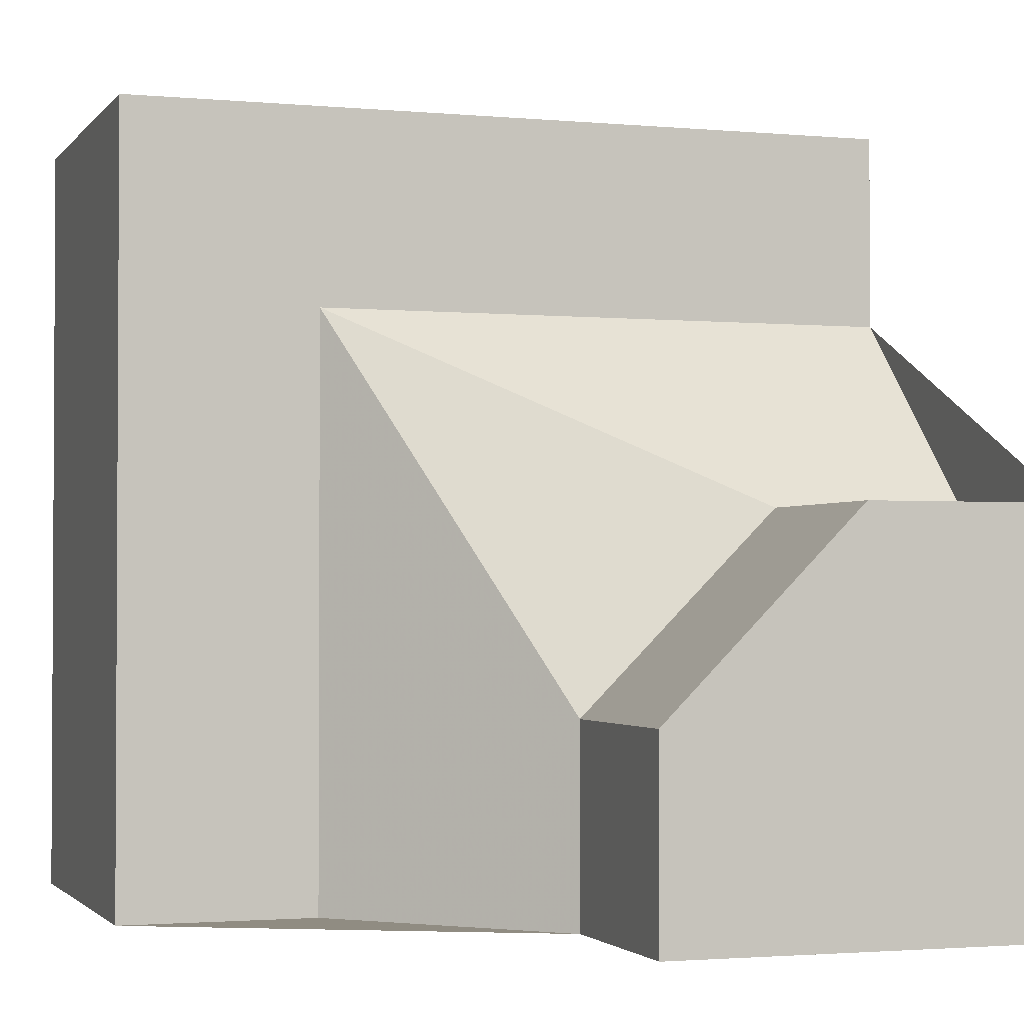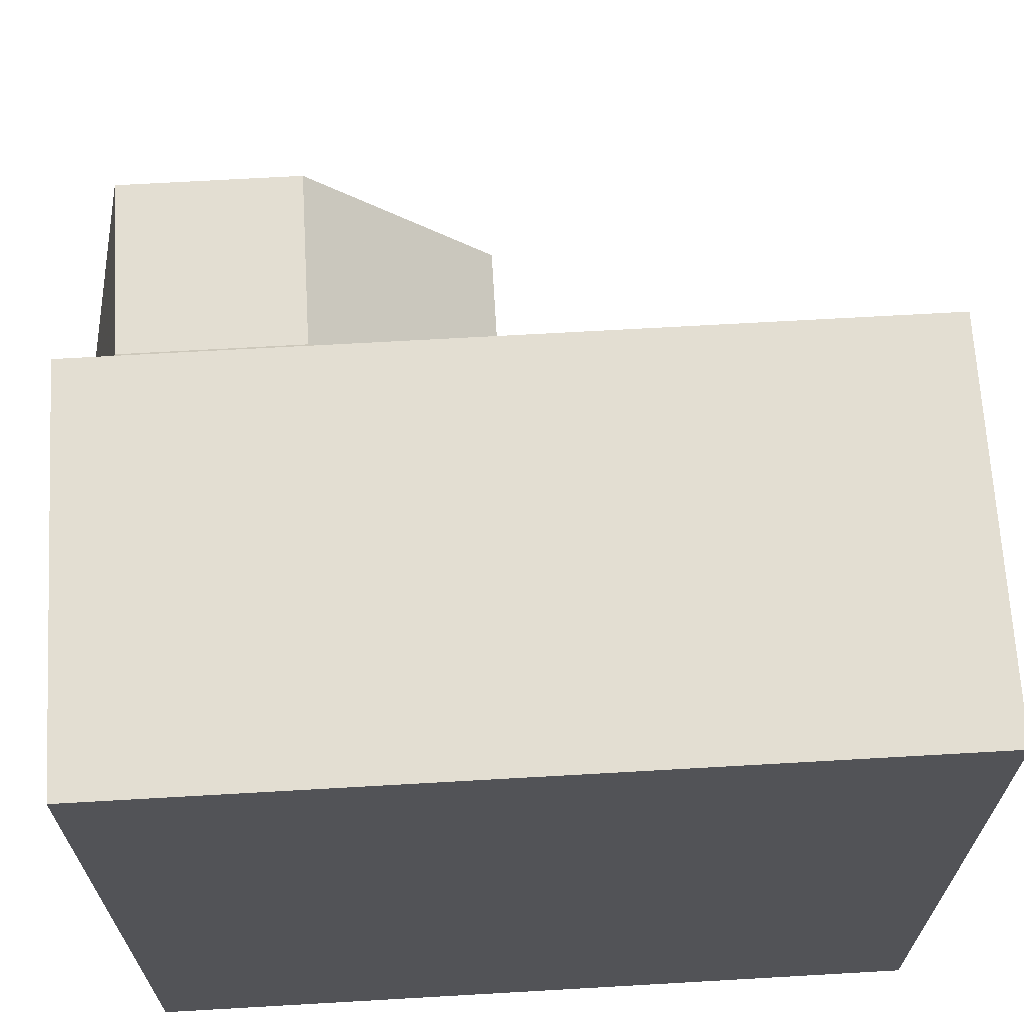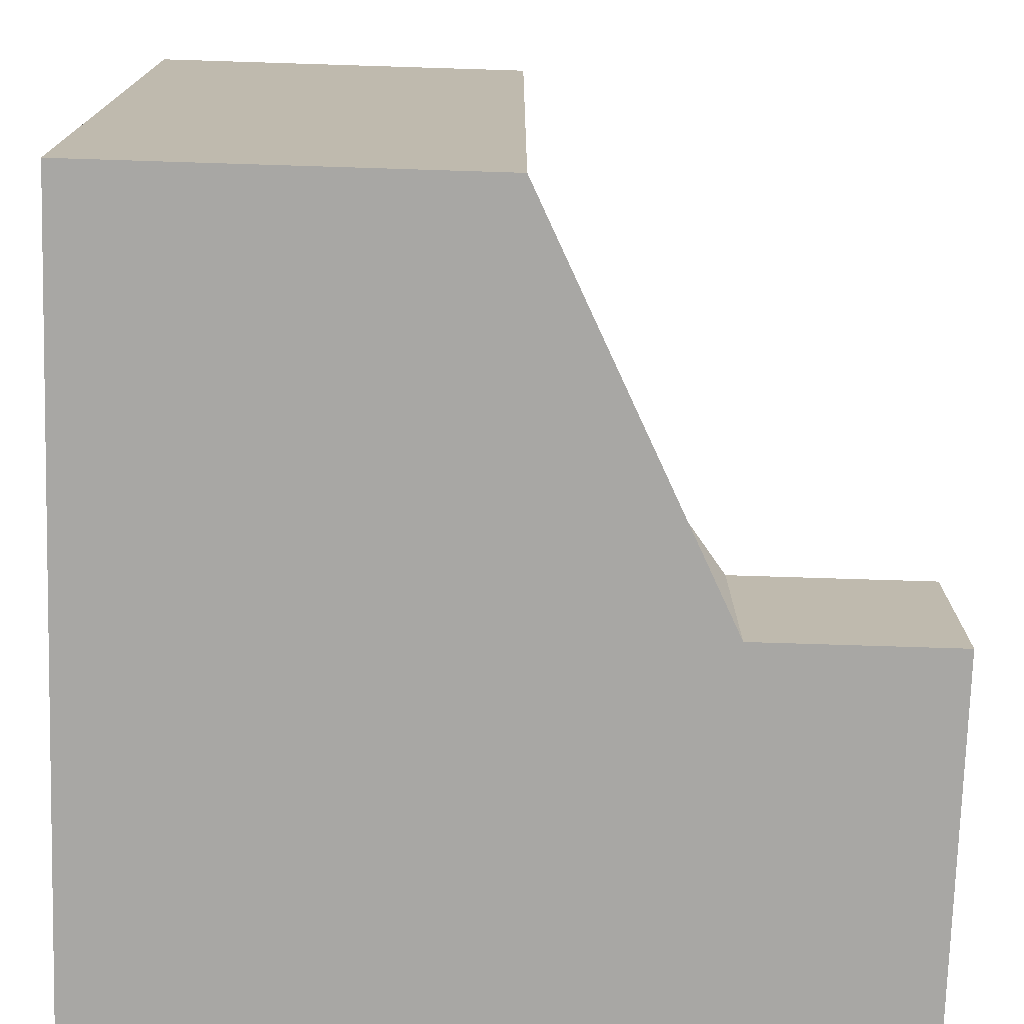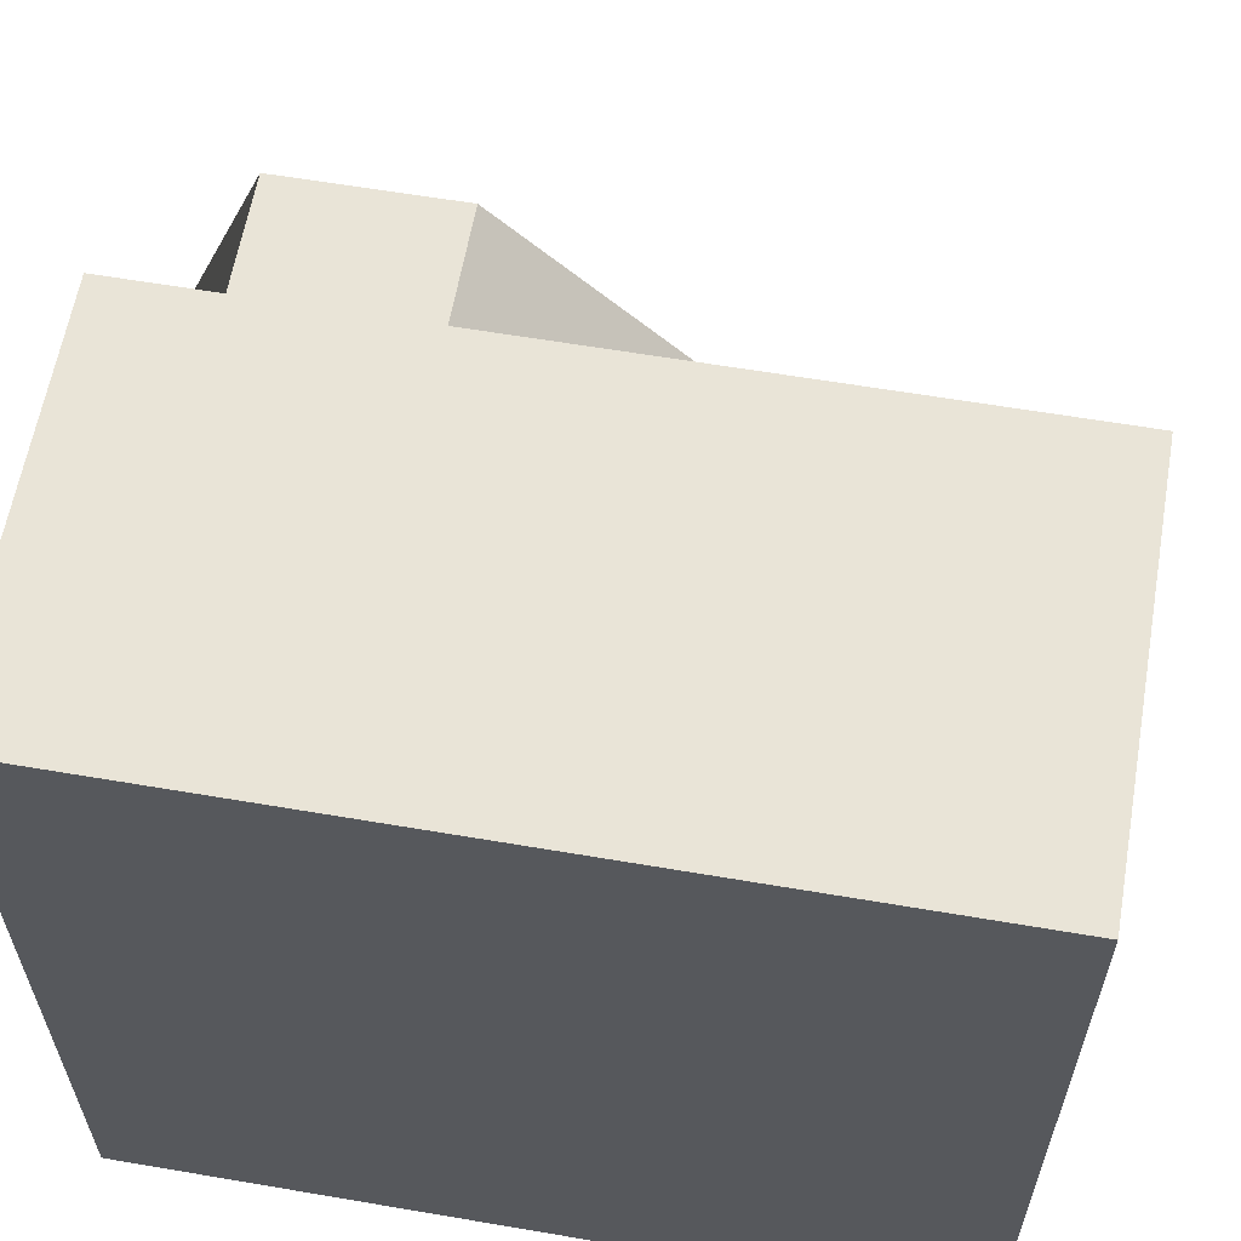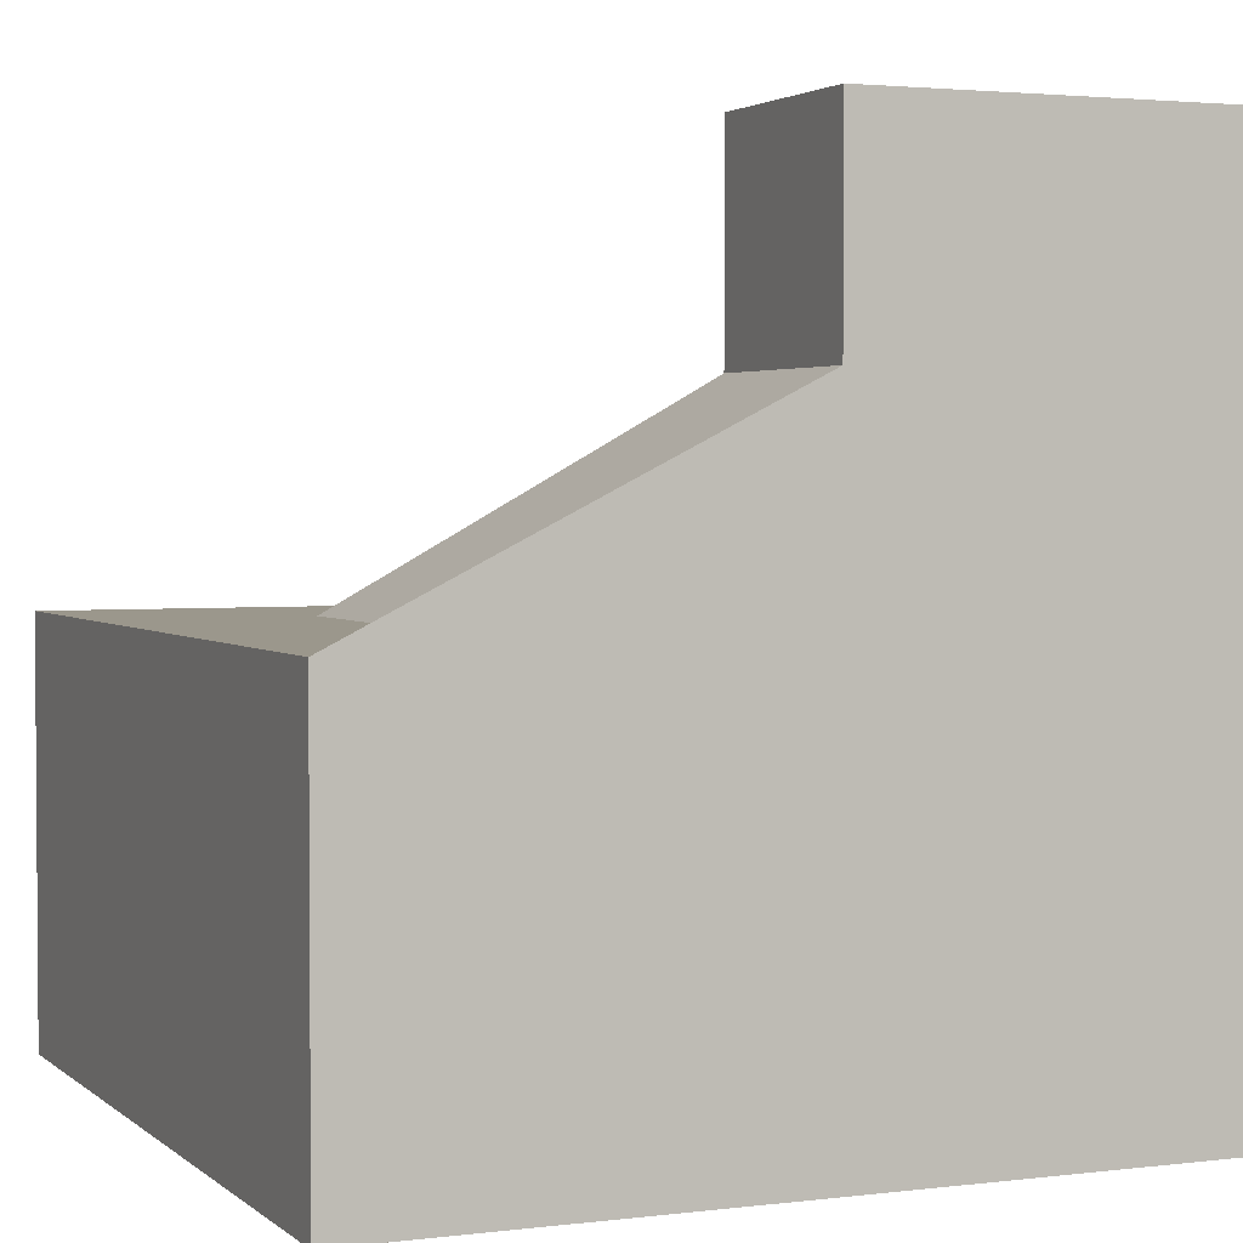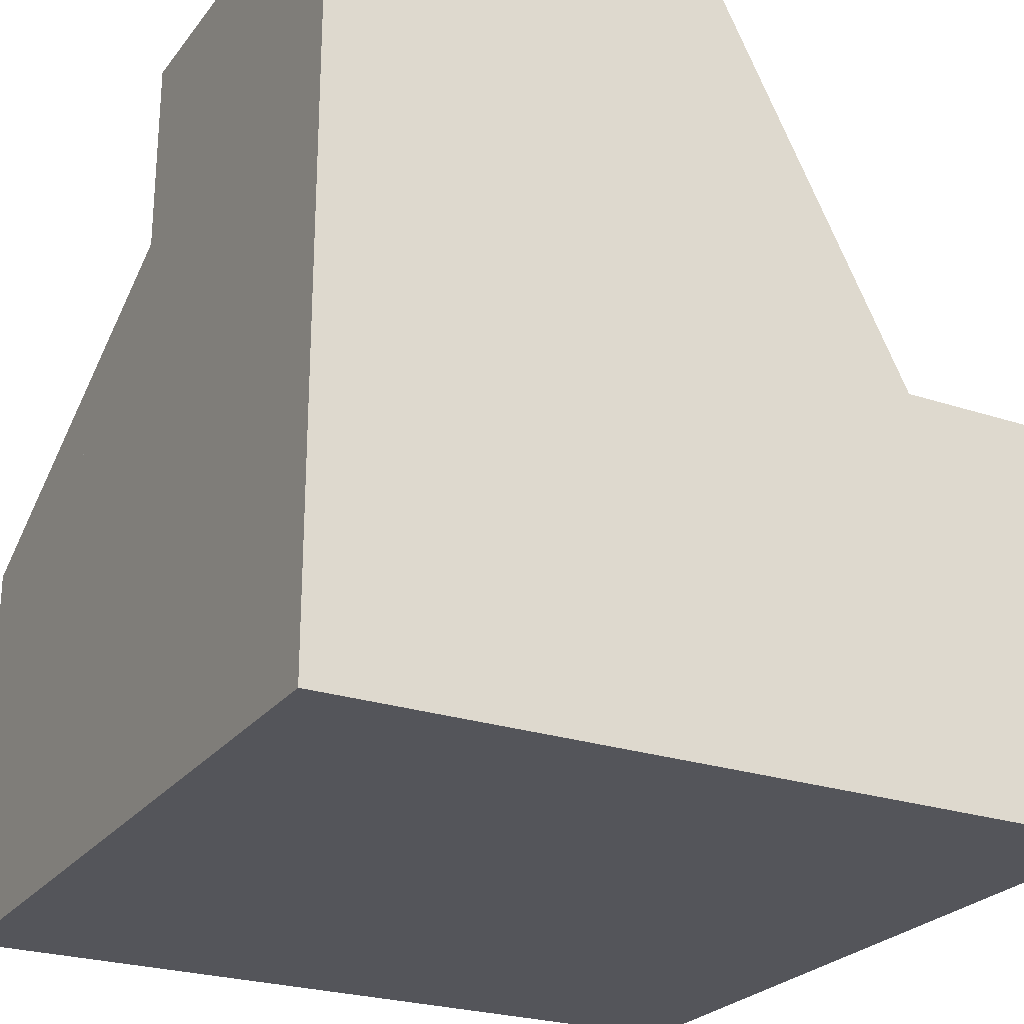
<metadata>
{"format":"obj","ext":"obj","renderer":"f3d","projection":"perspective","resolution":1024,"background":"white","views":[{"elev":-1.9,"azim":-18.5,"up":"+Y"},{"elev":67.4,"azim":176.7,"up":"+Y"},{"elev":-74.6,"azim":-91.8,"up":"+Y"},{"elev":60.8,"azim":-170.1,"up":"+Y"},{"elev":2.6,"azim":-23.3,"up":"+Z"},{"elev":-25.0,"azim":61.7,"up":"+Z"}]}
</metadata>
<code>
g
v 0.5 -0.5 -0.5
v 0.5 0.5 -0.5
v -0.5 0.5 -0.5
v -0.5 -0.5 -0.5
v 0.5 -0.5 0.5
v 0.5 0 0.5
v 0.5 0 0.25
v 0.5 0.25 0
v 0.5 0.5 0
v -0.5 -0.5 0
v -0.25 -0.5 0
v 0 -0.5 0.25
v 0 -0.5 0.5
v 0 -0.25 0.5
v 0.25 0 0.5
v -0.5 0.5 0
v -0.5 0.25 0
v -0.5 -0.25 0
v 0.25 0.5 0
v -0.25 0.5 0
v 0.25 0 0.25
v -0.25 0.25 0
v 0.25 0.25 0
v 0 -0.25 0.25
v -0.25 -0.25 0
g tile_047
f 1 4 3 2
f 2 9 8 7 6 5 1
f 5 13 12 11 10 4 1
f 6 15 14 13 5
f 4 10 18 17 16 3
f 2 3 16 20 19 9
f 21 23 22
f 21 22 24
f 24 22 25
f 7 21 15 6
f 15 21 24 14
f 7 8 23 21
f 12 13 14 24
f 11 12 24 25
f 8 9 19 23
f 22 23 19 20
f 20 16 17 22
f 25 22 17 18
f 18 10 11 25

</code>
